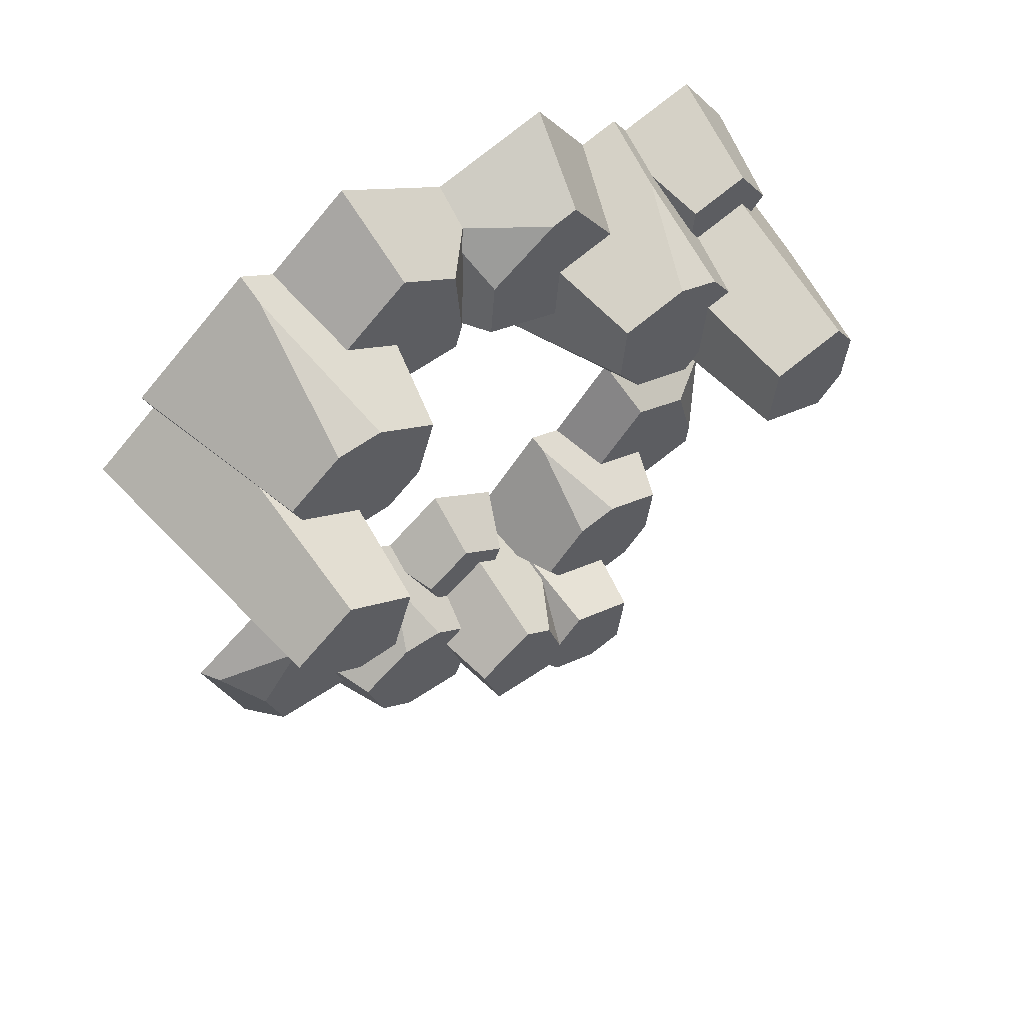
<metadata>
{"format":"obj","ext":"obj","renderer":"f3d","projection":"perspective","resolution":1024,"background":"white","views":[{"elev":59.5,"azim":144.4,"up":"+Z"}]}
</metadata>
<code>
g Combined Mesh (root: scene) 2
v 22.42 2.036 6.285
v 22.45 2.036 5.757
v 22.61 1.001 6.446
v 21.16 5.1 3.737
v 21.09 5.1 4.786
v 20.38 2.55 4.19
v 23.65 3.239 6.252
v 22.93 1.34 6.815
v 22.89 3.239 5.945
v 25.32 1.619 7.652
v 26.56 1.619 6.822
v 26.93 0.548 7.685
v 24.93 3.239 4.722
v 24.5 3.239 4.028
v 25.53 0.548 3.79
v 20.77 2.036 5.62
v 20.19 1.807e-15 5.548
v 20.59 1.807e-15 5.067
v 21.02 2.036 5.324
v 22.8 5.1 5.065
v 22.98 3.239 5.211
v 22.51 3.239 5.328
v 21.47 5.1 5.397
v 21.29 2.036 5.753
v 22.29 2.036 5.502
v 22.9 5.1 3.699
v 23.17 2.459 3.489
v 23.07 3.239 3.91
v 22.98 3.239 5.211
v 22.8 5.1 5.065
v 20.77 2.036 5.62
v 21.02 2.036 5.324
v 21.29 2.036 5.753
v 21.35 2.036 6.55
v 22.42 2.036 6.285
v 22.45 2.036 5.757
v 22.29 2.036 5.502
v 22.61 1.001 6.446
v 22.49 1.807e-15 6.679
v 21.11 1.807e-15 7.024
v 21.35 2.036 6.55
v 22.42 2.036 6.285
v 25.23 1.619 5.042
v 25.59 9.033e-16 4.402
v 27.32 0 5.101
v 26.65 1.619 5.615
v 25.23 1.619 5.042
v 26.65 1.619 5.615
v 26.56 1.619 6.822
v 25.15 1.619 6.206
v 25.32 1.619 7.652
v 24.03 1.619 6.483
v 24.84 1.619 7.772
v 21.63 5.1 3.185
v 21.41 1.807e-15 2.479
v 22.78 1.807e-15 3.031
v 22.9 5.1 3.699
v 23.17 2.459 3.489
v 24.45 0 8.525
v 23.47 9.033e-16 6.953
v 24.03 1.619 6.483
v 24.84 1.619 7.772
v 26.65 1.619 5.615
v 27.32 0 5.101
v 27.13 0 7.856
v 26.93 0.548 7.685
v 26.56 1.619 6.822
v 21.63 5.1 3.185
v 22.9 5.1 3.699
v 22.8 5.1 5.065
v 21.16 5.1 3.737
v 21.47 5.1 5.397
v 21.09 5.1 4.786
v 20.38 2.55 4.19
v 20.01 1.807e-15 4.145
v 21.41 1.807e-15 2.479
v 21.63 5.1 3.185
v 21.16 5.1 3.737
v 24.45 0 8.525
v 27.13 0 7.856
v 23.47 9.033e-16 6.953
v 20.01 1.807e-15 4.145
v 21.41 1.807e-15 2.479
v 22.78 1.807e-15 3.031
v 23.08 1.807e-15 2.669
v 25.59 9.033e-16 4.402
v 25.64 1.807e-15 3.703
v 27.32 0 5.101
v 22.49 1.807e-15 6.679
v 22.77 1.807e-15 7.127
v 20.59 1.807e-15 5.067
v 20.19 1.807e-15 5.548
v 21.11 1.807e-15 7.024
v 20.59 1.807e-15 5.067
v 20.01 1.807e-15 4.145
v 20.38 2.55 4.19
v 21.09 5.1 4.786
v 21.02 2.036 5.324
v 21.47 5.1 5.397
v 21.29 2.036 5.753
v 21.11 1.807e-15 7.024
v 20.19 1.807e-15 5.548
v 20.77 2.036 5.62
v 21.35 2.036 6.55
v 23.36 3.239 3.565
v 24.5 3.239 4.028
v 24.93 3.239 4.722
v 24.85 3.239 5.953
v 23.07 3.239 3.91
v 22.98 3.239 5.211
v 23.65 3.239 6.252
v 22.51 3.239 5.328
v 22.89 3.239 5.945
v 24.85 3.239 5.953
v 25.15 1.619 6.206
v 24.03 1.619 6.483
v 23.65 3.239 6.252
v 22.93 1.34 6.815
v 22.77 1.807e-15 7.127
v 23.47 9.033e-16 6.953
v 23.17 2.459 3.489
v 22.78 1.807e-15 3.031
v 23.08 1.807e-15 2.669
v 23.36 3.239 3.565
v 23.07 3.239 3.91
v 22.45 2.036 5.757
v 22.29 2.036 5.502
v 22.51 3.239 5.328
v 22.89 3.239 5.945
v 22.61 1.001 6.446
v 22.93 1.34 6.815
v 22.49 1.807e-15 6.679
v 22.77 1.807e-15 7.127
v 26.93 0.548 7.685
v 27.13 0 7.856
v 24.45 0 8.525
v 24.84 1.619 7.772
v 25.32 1.619 7.652
v 23.36 3.239 3.565
v 23.08 1.807e-15 2.669
v 25.64 1.807e-15 3.703
v 24.5 3.239 4.028
v 25.53 0.548 3.79
v 25.64 1.807e-15 3.703
v 25.59 9.033e-16 4.402
v 25.23 1.619 5.042
v 25.53 0.548 3.79
v 24.93 3.239 4.722
v 25.15 1.619 6.206
v 24.85 3.239 5.953
v 28 1.222 -3.134
v 27.85 1.222 -3.642
v 28.24 0.6007 -3.048
v 25.95 3.06 -5.099
v 26.24 3.06 -4.088
v 25.37 1.53 -4.405
v 29.15 1.943 -3.587
v 28.66 0.8039 -2.811
v 28.33 1.943 -3.615
v 31.19 0.9716 -2.841
v 32.08 0.9716 -4.047
v 32.72 0.3288 -3.36
v 29.83 1.943 -5.462
v 29.18 1.943 -5.967
v 30.07 0.3288 -6.542
v 26.23 1.222 -3.196
v 25.65 1.084e-15 -3.063
v 25.87 1.084e-15 -3.653
v 26.36 1.222 -3.559
v 27.94 3.06 -4.411
v 28.16 1.943 -4.334
v 27.75 1.943 -4.063
v 26.81 3.06 -3.645
v 26.76 1.222 -3.248
v 27.62 1.222 -3.827
v 27.57 3.06 -5.728
v 27.75 1.475 -6.019
v 27.8 1.943 -5.587
v 28.16 1.943 -4.334
v 27.94 3.06 -4.411
v 26.23 1.222 -3.196
v 26.36 1.222 -3.559
v 26.76 1.222 -3.248
v 27.09 1.222 -2.521
v 28 1.222 -3.134
v 27.85 1.222 -3.642
v 27.62 1.222 -3.827
v 28.24 0.6007 -3.048
v 28.2 1.084e-15 -2.788
v 27.02 1.084e-15 -1.992
v 27.09 1.222 -2.521
v 28 1.222 -3.134
v 30.22 0.9716 -5.264
v 30.34 5.42e-16 -5.989
v 32.2 0 -5.924
v 31.75 0.9716 -5.211
v 30.22 0.9716 -5.264
v 31.75 0.9716 -5.211
v 32.08 0.9716 -4.047
v 30.54 0.9716 -4.142
v 31.19 0.9716 -2.841
v 29.59 0.9716 -3.5
v 30.78 0.9716 -2.565
v 26.2 3.06 -5.776
v 25.75 1.084e-15 -6.366
v 27.22 1.084e-15 -6.314
v 27.57 3.06 -5.728
v 27.75 1.475 -6.019
v 30.68 0 -1.724
v 29.22 5.42e-16 -2.866
v 29.59 0.9716 -3.5
v 30.78 0.9716 -2.565
v 31.75 0.9716 -5.211
v 32.2 0 -5.924
v 32.97 0 -3.269
v 32.72 0.3288 -3.36
v 32.08 0.9716 -4.047
v 26.2 3.06 -5.776
v 27.57 3.06 -5.728
v 27.94 3.06 -4.411
v 25.95 3.06 -5.099
v 26.81 3.06 -3.645
v 26.24 3.06 -4.088
v 25.37 1.53 -4.405
v 25.01 1.084e-15 -4.322
v 25.75 1.084e-15 -6.366
v 26.2 3.06 -5.776
v 25.95 3.06 -5.099
v 30.68 0 -1.724
v 32.97 0 -3.269
v 29.22 5.42e-16 -2.866
v 25.01 1.084e-15 -4.322
v 25.75 1.084e-15 -6.366
v 27.22 1.084e-15 -6.314
v 27.39 1.084e-15 -6.759
v 30.34 5.42e-16 -5.989
v 30.15 1.084e-15 -6.663
v 32.2 0 -5.924
v 28.2 1.084e-15 -2.788
v 28.62 1.084e-15 -2.463
v 25.87 1.084e-15 -3.653
v 25.65 1.084e-15 -3.063
v 27.02 1.084e-15 -1.992
v 25.87 1.084e-15 -3.653
v 25.01 1.084e-15 -4.322
v 25.37 1.53 -4.405
v 26.24 3.06 -4.088
v 26.36 1.222 -3.559
v 26.81 3.06 -3.645
v 26.76 1.222 -3.248
v 27.02 1.084e-15 -1.992
v 25.65 1.084e-15 -3.063
v 26.23 1.222 -3.196
v 27.09 1.222 -2.521
v 27.95 1.943 -6.01
v 29.18 1.943 -5.967
v 29.83 1.943 -5.462
v 30.17 1.943 -4.277
v 27.8 1.943 -5.587
v 28.16 1.943 -4.334
v 29.15 1.943 -3.587
v 27.75 1.943 -4.063
v 28.33 1.943 -3.615
v 30.17 1.943 -4.277
v 30.54 0.9716 -4.142
v 29.59 0.9716 -3.5
v 29.15 1.943 -3.587
v 28.66 0.8039 -2.811
v 28.62 1.084e-15 -2.463
v 29.22 5.42e-16 -2.866
v 27.75 1.475 -6.019
v 27.22 1.084e-15 -6.314
v 27.39 1.084e-15 -6.759
v 27.95 1.943 -6.01
v 27.8 1.943 -5.587
v 27.85 1.222 -3.642
v 27.62 1.222 -3.827
v 27.75 1.943 -4.063
v 28.33 1.943 -3.615
v 28.24 0.6007 -3.048
v 28.66 0.8039 -2.811
v 28.2 1.084e-15 -2.788
v 28.62 1.084e-15 -2.463
v 32.72 0.3288 -3.36
v 32.97 0 -3.269
v 30.68 0 -1.724
v 30.78 0.9716 -2.565
v 31.19 0.9716 -2.841
v 27.95 1.943 -6.01
v 27.39 1.084e-15 -6.759
v 30.15 1.084e-15 -6.663
v 29.18 1.943 -5.967
v 30.07 0.3288 -6.542
v 30.15 1.084e-15 -6.663
v 30.34 5.42e-16 -5.989
v 30.22 0.9716 -5.264
v 30.07 0.3288 -6.542
v 29.83 1.943 -5.462
v 30.54 0.9716 -4.142
v 30.17 1.943 -4.277
v 23.16 1.222 -5.859
v 23.65 1.222 -5.644
v 22.95 0.6007 -5.734
v 25.99 3.06 -6.166
v 25.03 3.06 -6.593
v 25.83 1.53 -7.057
v 22.77 1.943 -4.69
v 22.49 0.8039 -5.559
v 23.32 1.943 -5.299
v 20.89 0.9716 -3.6
v 21.24 0.9716 -2.146
v 20.31 0.3288 -2.101
v 23.77 1.943 -2.961
v 24.57 1.943 -3.131
v 24.44 0.3288 -2.083
v 24.35 1.222 -7.178
v 24.62 1.084e-15 -7.704
v 24.93 1.084e-15 -7.16
v 24.54 1.222 -6.843
v 24.18 3.06 -5.081
v 23.98 1.943 -4.968
v 24.03 1.943 -5.45
v 24.32 3.06 -6.444
v 24.05 1.222 -6.738
v 23.94 1.222 -5.707
v 25.43 3.06 -4.524
v 25.53 1.475 -4.194
v 25.17 1.943 -4.438
v 23.98 1.943 -4.968
v 24.18 3.06 -5.081
v 24.35 1.222 -7.178
v 24.54 1.222 -6.843
v 24.05 1.222 -6.738
v 23.28 1.222 -6.95
v 23.16 1.222 -5.859
v 23.65 1.222 -5.644
v 23.94 1.222 -5.707
v 22.95 0.6007 -5.734
v 22.77 1.084e-15 -5.926
v 22.92 1.084e-15 -7.342
v 23.28 1.222 -6.95
v 23.16 1.222 -5.859
v 23.37 0.9716 -2.791
v 23.85 5.42e-16 -2.231
v 22.6 0 -0.8449
v 22.35 0.9716 -1.654
v 23.37 0.9716 -2.791
v 22.35 0.9716 -1.654
v 21.24 0.9716 -2.146
v 22.3 0.9716 -3.266
v 20.89 0.9716 -3.6
v 22.42 0.9716 -4.408
v 20.94 0.9716 -4.092
v 26.35 3.06 -5.542
v 27.08 1.084e-15 -5.503
v 26.1 1.084e-15 -4.408
v 25.43 3.06 -4.524
v 25.53 1.475 -4.194
v 20.36 0 -4.715
v 22.18 5.42e-16 -5.101
v 22.42 0.9716 -4.408
v 20.94 0.9716 -4.092
v 22.35 0.9716 -1.654
v 22.6 0 -0.8449
v 20.08 0 -1.968
v 20.31 0.3288 -2.101
v 21.24 0.9716 -2.146
v 26.35 3.06 -5.542
v 25.43 3.06 -4.524
v 24.18 3.06 -5.081
v 25.99 3.06 -6.166
v 24.32 3.06 -6.444
v 25.03 3.06 -6.593
v 25.83 1.53 -7.057
v 26 1.084e-15 -7.386
v 27.08 1.084e-15 -5.503
v 26.35 3.06 -5.542
v 25.99 3.06 -6.166
v 20.36 0 -4.715
v 20.08 0 -1.968
v 22.18 5.42e-16 -5.101
v 26 1.084e-15 -7.386
v 27.08 1.084e-15 -5.503
v 26.1 1.084e-15 -4.408
v 26.34 1.084e-15 -3.999
v 23.85 5.42e-16 -2.231
v 24.49 1.084e-15 -1.946
v 22.6 0 -0.8449
v 22.77 1.084e-15 -5.926
v 22.25 1.084e-15 -5.816
v 24.93 1.084e-15 -7.16
v 24.62 1.084e-15 -7.704
v 22.92 1.084e-15 -7.342
v 24.93 1.084e-15 -7.16
v 26 1.084e-15 -7.386
v 25.83 1.53 -7.057
v 25.03 3.06 -6.593
v 24.54 1.222 -6.843
v 24.32 3.06 -6.444
v 24.05 1.222 -6.738
v 22.92 1.084e-15 -7.342
v 24.62 1.084e-15 -7.704
v 24.35 1.222 -7.178
v 23.28 1.222 -6.95
v 25.4 1.943 -4.048
v 24.57 1.943 -3.131
v 23.77 1.943 -2.961
v 22.65 1.943 -3.463
v 25.17 1.943 -4.438
v 23.98 1.943 -4.968
v 22.77 1.943 -4.69
v 24.03 1.943 -5.45
v 23.32 1.943 -5.299
v 22.65 1.943 -3.463
v 22.3 0.9716 -3.266
v 22.42 0.9716 -4.408
v 22.77 1.943 -4.69
v 22.49 0.8039 -5.559
v 22.25 1.084e-15 -5.816
v 22.18 5.42e-16 -5.101
v 25.53 1.475 -4.194
v 26.1 1.084e-15 -4.408
v 26.34 1.084e-15 -3.999
v 25.4 1.943 -4.048
v 25.17 1.943 -4.438
v 23.65 1.222 -5.644
v 23.94 1.222 -5.707
v 24.03 1.943 -5.45
v 23.32 1.943 -5.299
v 22.95 0.6007 -5.734
v 22.49 0.8039 -5.559
v 22.77 1.084e-15 -5.926
v 22.25 1.084e-15 -5.816
v 20.31 0.3288 -2.101
v 20.08 0 -1.968
v 20.36 0 -4.715
v 20.94 0.9716 -4.092
v 20.89 0.9716 -3.6
v 25.4 1.943 -4.048
v 26.34 1.084e-15 -3.999
v 24.49 1.084e-15 -1.946
v 24.57 1.943 -3.131
v 24.44 0.3288 -2.083
v 24.49 1.084e-15 -1.946
v 23.85 5.42e-16 -2.231
v 23.37 0.9716 -2.791
v 24.44 0.3288 -2.083
v 23.77 1.943 -2.961
v 22.3 0.9716 -3.266
v 22.65 1.943 -3.463
v 29.91 2.036 4.454
v 30.34 2.036 4.749
v 29.67 1.001 4.54
v 32.74 5.1 4.642
v 31.87 5.1 4.054
v 32.74 2.55 3.737
v 29.32 3.239 5.538
v 29.19 1.34 4.633
v 29.96 3.239 5.034
v 27.27 1.619 6.283
v 27.37 1.619 7.777
v 26.44 0.548 7.658
v 30 3.239 7.414
v 30.82 3.239 7.385
v 30.51 0.548 8.395
v 31.3 2.036 3.362
v 31.66 1.807e-15 2.89
v 31.87 1.807e-15 3.48
v 31.44 2.036 3.724
v 30.77 5.1 5.396
v 30.56 3.239 5.474
v 30.69 3.239 5.008
v 31.15 5.1 4.079
v 30.93 2.036 3.742
v 30.65 2.036 4.739
v 31.91 5.1 6.163
v 31.95 2.459 6.505
v 31.64 3.239 6.203
v 30.56 3.239 5.474
v 30.77 5.1 5.396
v 31.3 2.036 3.362
v 31.44 2.036 3.724
v 30.93 2.036 3.742
v 30.21 2.036 3.4
v 29.91 2.036 4.454
v 30.34 2.036 4.749
v 30.65 2.036 4.739
v 29.67 1.001 4.54
v 29.53 1.807e-15 4.319
v 29.92 1.807e-15 2.951
v 30.21 2.036 3.4
v 29.91 2.036 4.454
v 29.58 1.619 7.511
v 29.95 9.033e-16 8.145
v 28.48 0 9.294
v 28.37 1.619 8.454
v 29.58 1.619 7.511
v 28.37 1.619 8.454
v 27.37 1.619 7.777
v 28.61 1.619 6.858
v 27.27 1.619 6.283
v 28.93 1.619 5.755
v 27.41 1.619 5.808
v 32.99 5.1 5.319
v 33.7 1.807e-15 5.485
v 32.54 1.807e-15 6.392
v 31.91 5.1 6.163
v 31.95 2.459 6.505
v 26.95 0 5.094
v 28.8 9.033e-16 5.03
v 28.93 1.619 5.755
v 27.41 1.619 5.808
v 28.37 1.619 8.454
v 28.48 0 9.294
v 26.19 0 7.749
v 26.44 0.548 7.658
v 27.37 1.619 7.777
v 32.99 5.1 5.319
v 31.91 5.1 6.163
v 30.77 5.1 5.396
v 32.74 5.1 4.642
v 31.15 5.1 4.079
v 31.87 5.1 4.054
v 32.74 2.55 3.737
v 32.96 1.807e-15 3.442
v 33.7 1.807e-15 5.485
v 32.99 5.1 5.319
v 32.74 5.1 4.642
v 26.95 0 5.094
v 26.19 0 7.749
v 28.8 9.033e-16 5.03
v 32.96 1.807e-15 3.442
v 33.7 1.807e-15 5.485
v 32.54 1.807e-15 6.392
v 32.71 1.807e-15 6.837
v 29.95 9.033e-16 8.145
v 30.53 1.807e-15 8.537
v 28.48 0 9.294
v 29.53 1.807e-15 4.319
v 29 1.807e-15 4.338
v 31.87 1.807e-15 3.48
v 31.66 1.807e-15 2.89
v 29.92 1.807e-15 2.951
v 31.87 1.807e-15 3.48
v 32.96 1.807e-15 3.442
v 32.74 2.55 3.737
v 31.87 5.1 4.054
v 31.44 2.036 3.724
v 31.15 5.1 4.079
v 30.93 2.036 3.742
v 29.92 1.807e-15 2.951
v 31.66 1.807e-15 2.89
v 31.3 2.036 3.362
v 30.21 2.036 3.4
v 31.79 3.239 6.626
v 30.82 3.239 7.385
v 30 3.239 7.414
v 28.98 3.239 6.724
v 31.64 3.239 6.203
v 30.56 3.239 5.474
v 29.32 3.239 5.538
v 30.69 3.239 5.008
v 29.96 3.239 5.034
v 28.98 3.239 6.724
v 28.61 1.619 6.858
v 28.93 1.619 5.755
v 29.32 3.239 5.538
v 29.19 1.34 4.633
v 29 1.807e-15 4.338
v 28.8 9.033e-16 5.03
v 31.95 2.459 6.505
v 32.54 1.807e-15 6.392
v 32.71 1.807e-15 6.837
v 31.79 3.239 6.626
v 31.64 3.239 6.203
v 30.34 2.036 4.749
v 30.65 2.036 4.739
v 30.69 3.239 5.008
v 29.96 3.239 5.034
v 29.67 1.001 4.54
v 29.19 1.34 4.633
v 29.53 1.807e-15 4.319
v 29 1.807e-15 4.338
v 26.44 0.548 7.658
v 26.19 0 7.749
v 26.95 0 5.094
v 27.41 1.619 5.808
v 27.27 1.619 6.283
v 31.79 3.239 6.626
v 32.71 1.807e-15 6.837
v 30.53 1.807e-15 8.537
v 30.82 3.239 7.385
v 30.51 0.548 8.395
v 30.53 1.807e-15 8.537
v 29.95 9.033e-16 8.145
v 29.58 1.619 7.511
v 30.51 0.548 8.395
v 30 3.239 7.414
v 28.61 1.619 6.858
v 28.98 3.239 6.724
g Combined Mesh (root: scene) 2_0
f 3 2 1
f 6 5 4
f 9 8 7
f 12 11 10
f 15 14 13
f 18 17 16
f 16 19 18
f 22 21 20
f 22 20 23
f 22 23 24
f 24 25 22
f 28 27 26
f 26 29 28
f 26 30 29
f 33 32 31
f 33 31 34
f 33 34 35
f 33 35 36
f 36 37 33
f 40 39 38
f 38 41 40
f 38 42 41
f 45 44 43
f 43 46 45
f 49 48 47
f 47 50 49
f 50 51 49
f 50 52 51
f 52 53 51
f 56 55 54
f 54 57 56
f 57 58 56
f 61 60 59
f 59 62 61
f 65 64 63
f 63 66 65
f 63 67 66
f 70 69 68
f 68 71 70
f 71 72 70
f 71 73 72
f 76 75 74
f 74 77 76
f 74 78 77
f 81 80 79
f 80 81 82
f 80 82 83
f 80 83 84
f 80 84 85
f 80 85 86
f 87 86 85
f 86 88 80
f 81 89 82
f 81 90 89
f 89 91 82
f 92 91 89
f 89 93 92
f 96 95 94
f 94 97 96
f 94 98 97
f 98 99 97
f 98 100 99
f 103 102 101
f 101 104 103
f 107 106 105
f 105 108 107
f 105 109 108
f 109 110 108
f 110 111 108
f 110 112 111
f 112 113 111
f 116 115 114
f 116 114 117
f 116 117 118
f 116 118 119
f 119 120 116
f 123 122 121
f 121 124 123
f 121 125 124
f 128 127 126
f 126 129 128
f 126 130 129
f 130 131 129
f 130 132 131
f 132 133 131
f 136 135 134
f 134 137 136
f 134 138 137
f 141 140 139
f 139 142 141
f 142 143 141
f 146 145 144
f 144 147 146
f 147 148 146
f 148 149 146
f 148 150 149
g Combined Mesh (root: scene) 2_1
f 153 152 151
f 156 155 154
f 159 158 157
f 162 161 160
f 165 164 163
f 168 167 166
f 166 169 168
f 172 171 170
f 172 170 173
f 172 173 174
f 174 175 172
f 178 177 176
f 176 179 178
f 176 180 179
f 183 182 181
f 183 181 184
f 183 184 185
f 183 185 186
f 186 187 183
f 190 189 188
f 188 191 190
f 188 192 191
f 195 194 193
f 193 196 195
f 199 198 197
f 197 200 199
f 200 201 199
f 200 202 201
f 202 203 201
f 206 205 204
f 204 207 206
f 207 208 206
f 211 210 209
f 209 212 211
f 215 214 213
f 213 216 215
f 213 217 216
f 220 219 218
f 218 221 220
f 221 222 220
f 221 223 222
f 226 225 224
f 224 227 226
f 224 228 227
f 231 230 229
f 230 231 232
f 230 232 233
f 230 233 234
f 230 234 235
f 230 235 236
f 237 236 235
f 236 238 230
f 231 239 232
f 231 240 239
f 239 241 232
f 242 241 239
f 239 243 242
f 246 245 244
f 244 247 246
f 244 248 247
f 248 249 247
f 248 250 249
f 253 252 251
f 251 254 253
f 257 256 255
f 255 258 257
f 255 259 258
f 259 260 258
f 260 261 258
f 260 262 261
f 262 263 261
f 266 265 264
f 266 264 267
f 266 267 268
f 266 268 269
f 269 270 266
f 273 272 271
f 271 274 273
f 271 275 274
f 278 277 276
f 276 279 278
f 276 280 279
f 280 281 279
f 280 282 281
f 282 283 281
f 286 285 284
f 284 287 286
f 284 288 287
f 291 290 289
f 289 292 291
f 292 293 291
f 296 295 294
f 294 297 296
f 297 298 296
f 298 299 296
f 298 300 299
g Combined Mesh (root: scene) 2_2
f 303 302 301
f 306 305 304
f 309 308 307
f 312 311 310
f 315 314 313
f 318 317 316
f 316 319 318
f 322 321 320
f 322 320 323
f 322 323 324
f 324 325 322
f 328 327 326
f 326 329 328
f 326 330 329
f 333 332 331
f 333 331 334
f 333 334 335
f 333 335 336
f 336 337 333
f 340 339 338
f 338 341 340
f 338 342 341
f 345 344 343
f 343 346 345
f 349 348 347
f 347 350 349
f 350 351 349
f 350 352 351
f 352 353 351
f 356 355 354
f 354 357 356
f 357 358 356
f 361 360 359
f 359 362 361
f 365 364 363
f 363 366 365
f 363 367 366
f 370 369 368
f 368 371 370
f 371 372 370
f 371 373 372
f 376 375 374
f 374 377 376
f 374 378 377
f 381 380 379
f 380 381 382
f 380 382 383
f 380 383 384
f 380 384 385
f 380 385 386
f 387 386 385
f 386 388 380
f 381 389 382
f 381 390 389
f 389 391 382
f 392 391 389
f 389 393 392
f 396 395 394
f 394 397 396
f 394 398 397
f 398 399 397
f 398 400 399
f 403 402 401
f 401 404 403
f 407 406 405
f 405 408 407
f 405 409 408
f 409 410 408
f 410 411 408
f 410 412 411
f 412 413 411
f 416 415 414
f 416 414 417
f 416 417 418
f 416 418 419
f 419 420 416
f 423 422 421
f 421 424 423
f 421 425 424
f 428 427 426
f 426 429 428
f 426 430 429
f 430 431 429
f 430 432 431
f 432 433 431
f 436 435 434
f 434 437 436
f 434 438 437
f 441 440 439
f 439 442 441
f 442 443 441
f 446 445 444
f 444 447 446
f 447 448 446
f 448 449 446
f 448 450 449
g Combined Mesh (root: scene) 2_3
f 453 452 451
f 456 455 454
f 459 458 457
f 462 461 460
f 465 464 463
f 468 467 466
f 466 469 468
f 472 471 470
f 472 470 473
f 472 473 474
f 474 475 472
f 478 477 476
f 476 479 478
f 476 480 479
f 483 482 481
f 483 481 484
f 483 484 485
f 483 485 486
f 486 487 483
f 490 489 488
f 488 491 490
f 488 492 491
f 495 494 493
f 493 496 495
f 499 498 497
f 497 500 499
f 500 501 499
f 500 502 501
f 502 503 501
f 506 505 504
f 504 507 506
f 507 508 506
f 511 510 509
f 509 512 511
f 515 514 513
f 513 516 515
f 513 517 516
f 520 519 518
f 518 521 520
f 521 522 520
f 521 523 522
f 526 525 524
f 524 527 526
f 524 528 527
f 531 530 529
f 530 531 532
f 530 532 533
f 530 533 534
f 530 534 535
f 530 535 536
f 537 536 535
f 536 538 530
f 531 539 532
f 531 540 539
f 539 541 532
f 542 541 539
f 539 543 542
f 546 545 544
f 544 547 546
f 544 548 547
f 548 549 547
f 548 550 549
f 553 552 551
f 551 554 553
f 557 556 555
f 555 558 557
f 555 559 558
f 559 560 558
f 560 561 558
f 560 562 561
f 562 563 561
f 566 565 564
f 566 564 567
f 566 567 568
f 566 568 569
f 569 570 566
f 573 572 571
f 571 574 573
f 571 575 574
f 578 577 576
f 576 579 578
f 576 580 579
f 580 581 579
f 580 582 581
f 582 583 581
f 586 585 584
f 584 587 586
f 584 588 587
f 591 590 589
f 589 592 591
f 592 593 591
f 596 595 594
f 594 597 596
f 597 598 596
f 598 599 596
f 598 600 599

</code>
